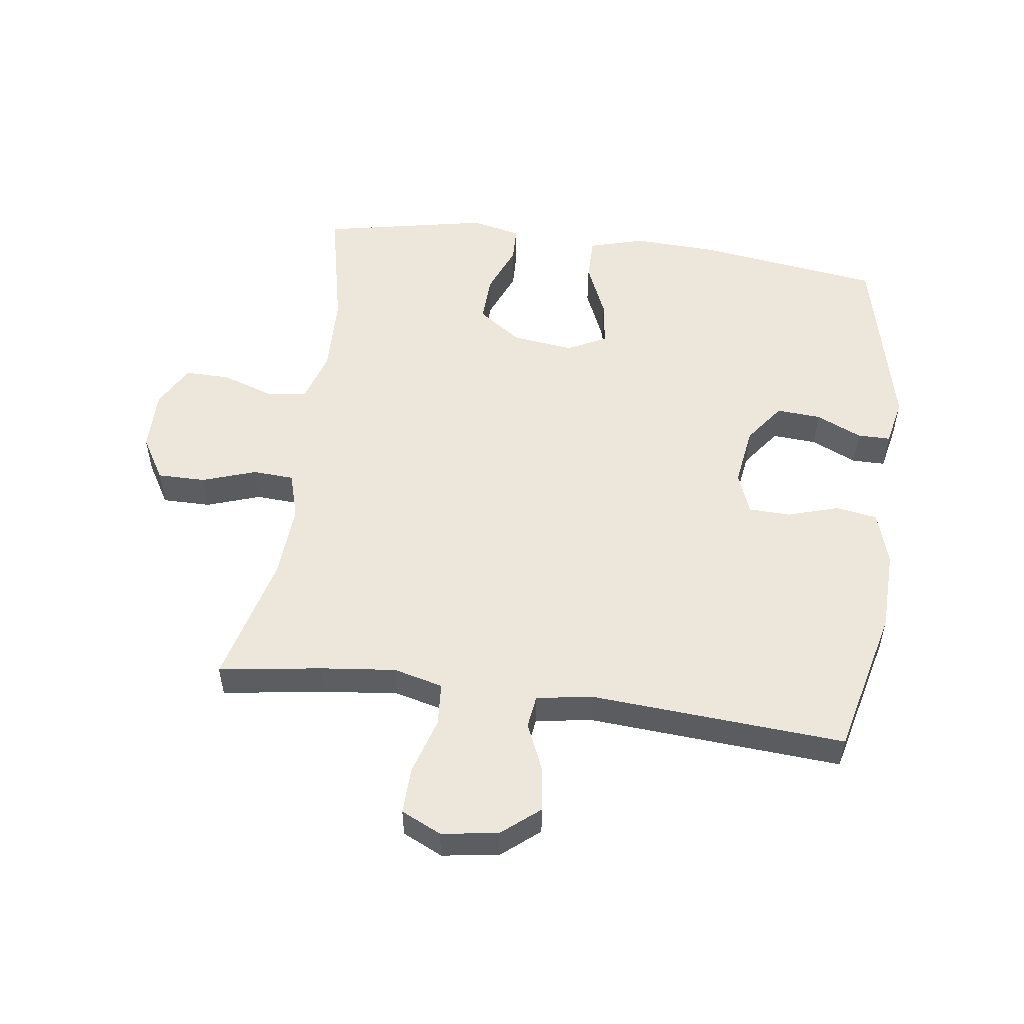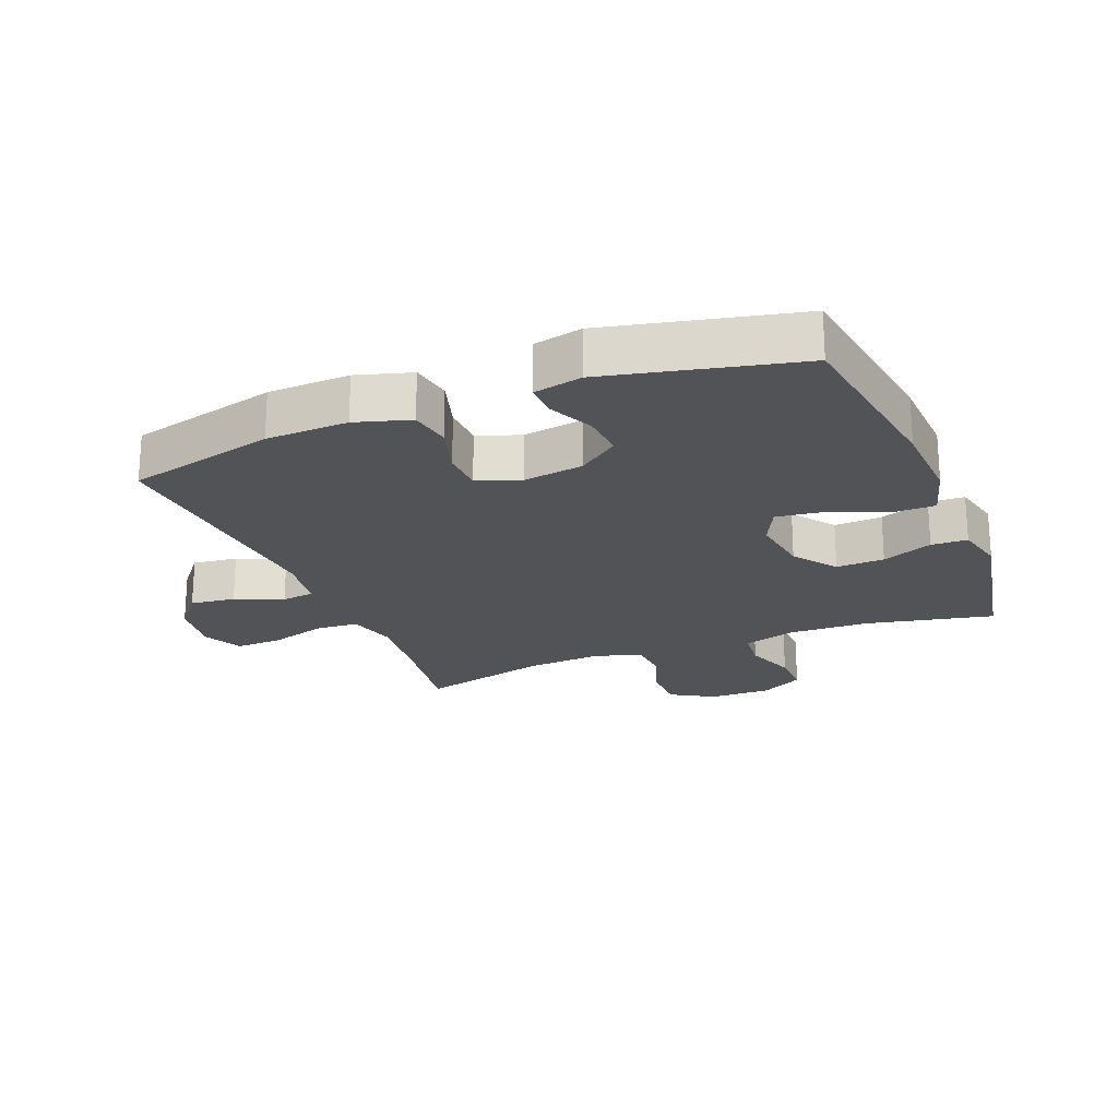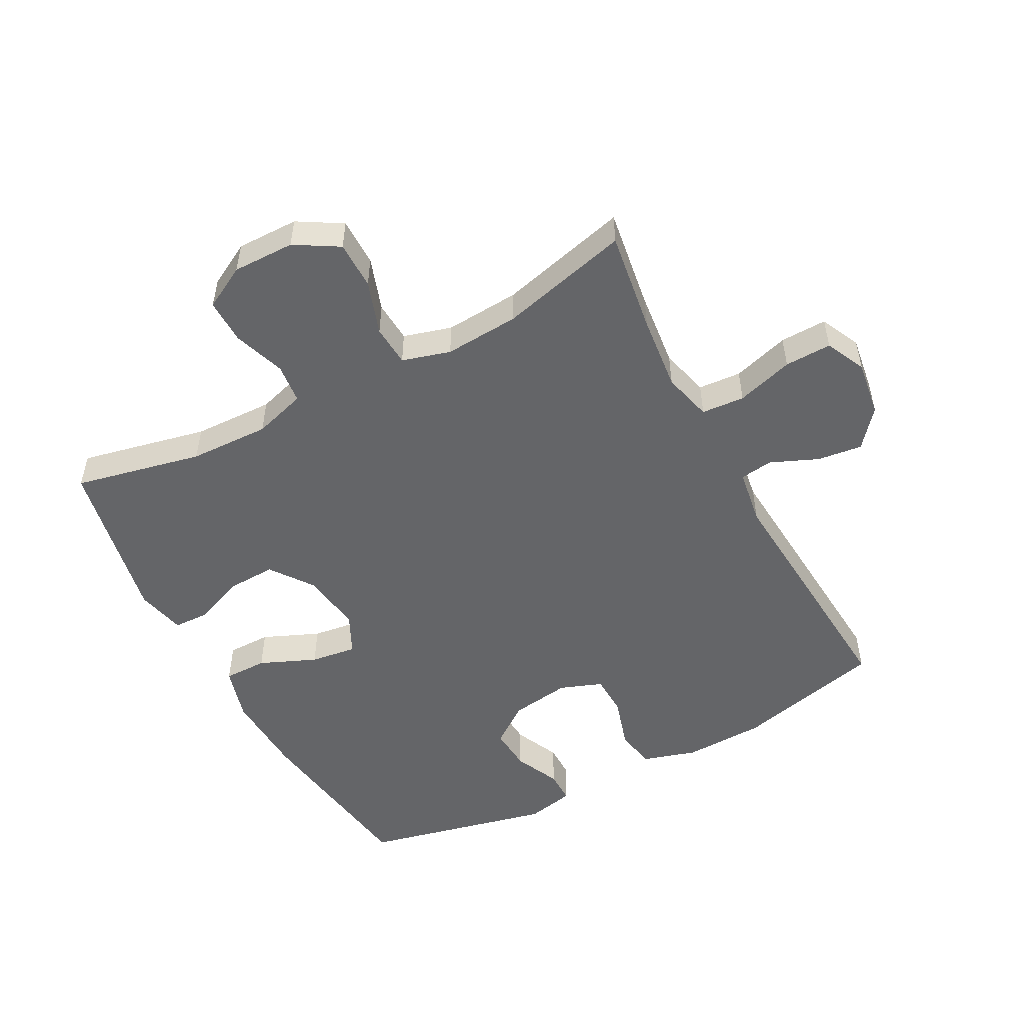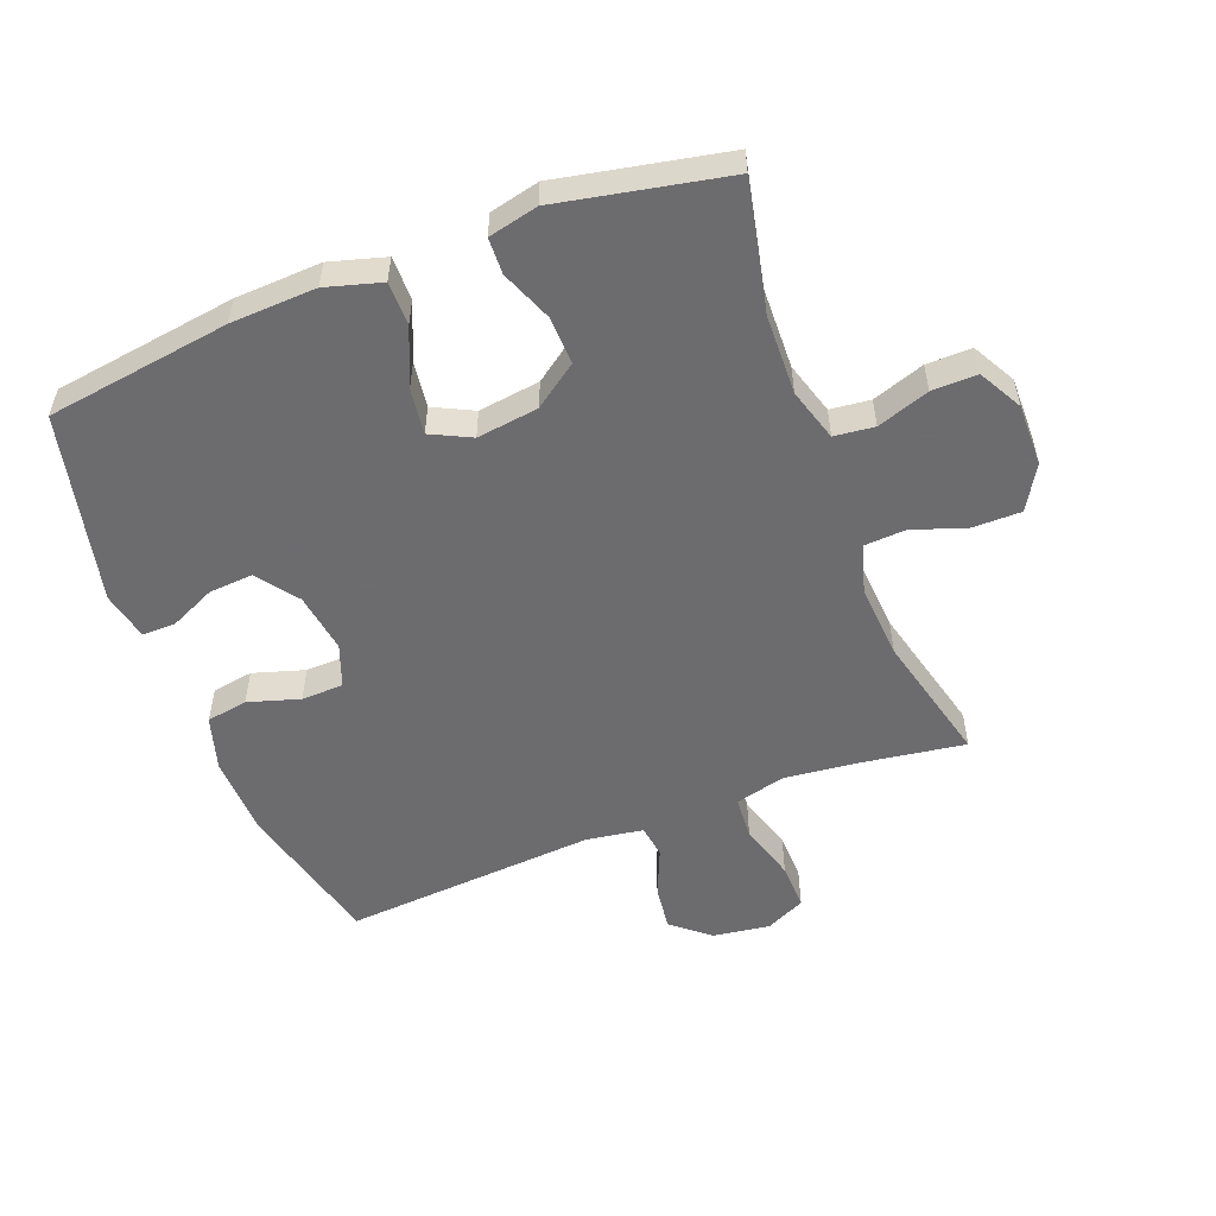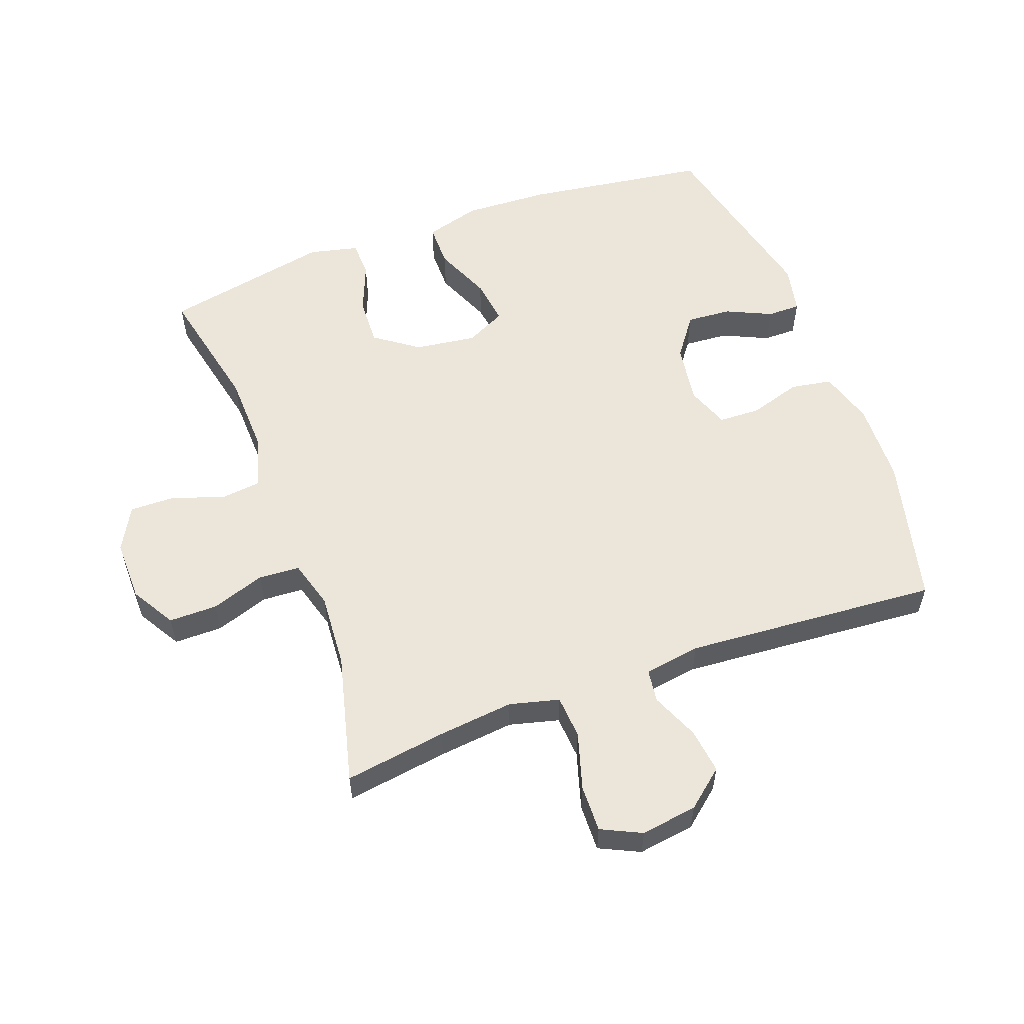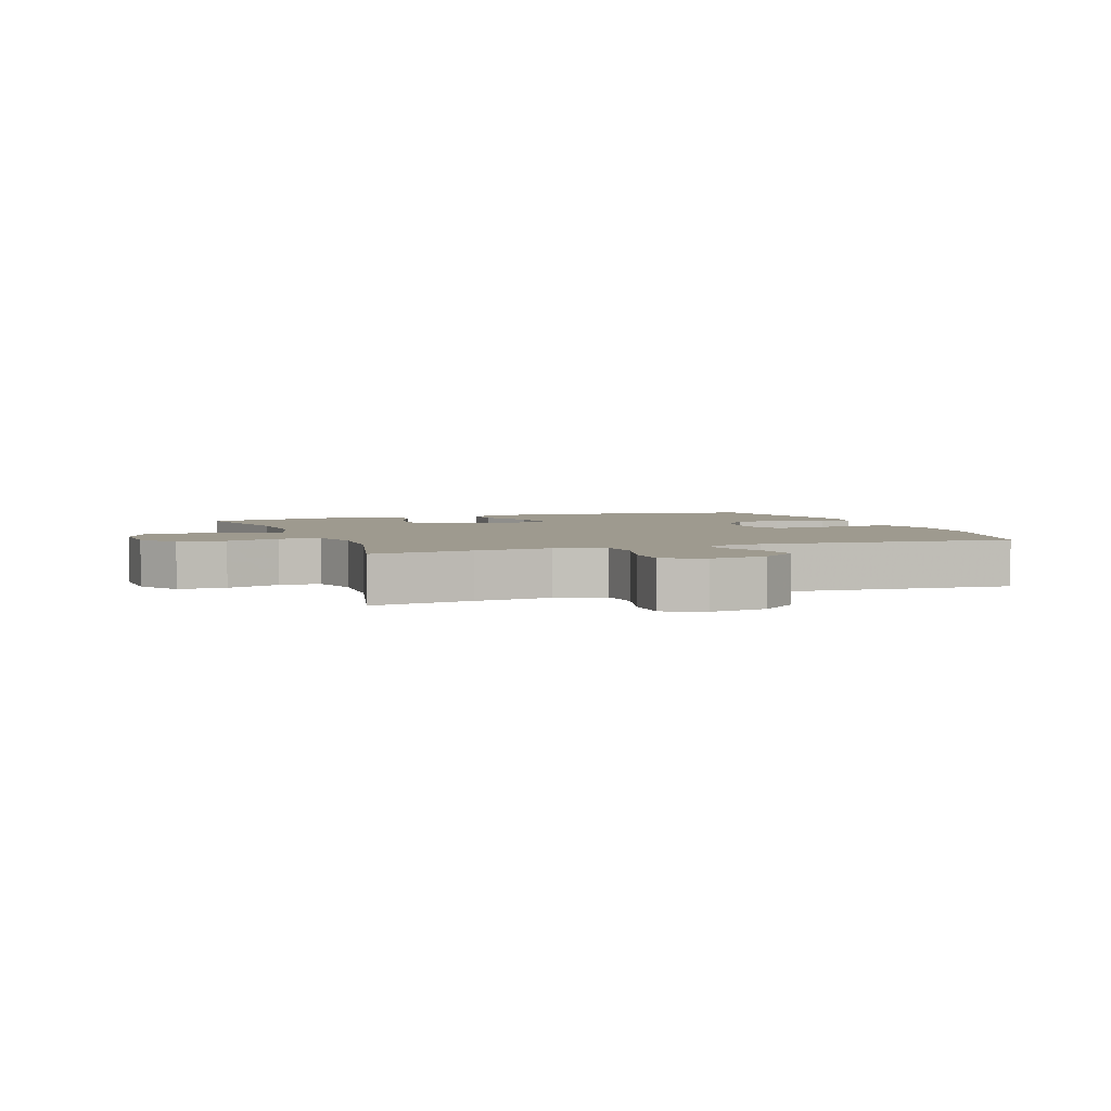
<metadata>
{"format":"obj","ext":"obj","renderer":"f3d","projection":"perspective","resolution":1024,"background":"white","views":[{"elev":52.7,"azim":-172.3,"up":"+Y"},{"elev":-21.7,"azim":-67.9,"up":"+Y"},{"elev":-51.5,"azim":118.1,"up":"+Y"},{"elev":-53.8,"azim":21.1,"up":"+Y"},{"elev":56.3,"azim":159.8,"up":"+Y"},{"elev":3.6,"azim":159.9,"up":"+Y"}]}
</metadata>
<code>
v 0.5 0.07 0.5
v 0.456 0.07 0.298
v 0.452 0.07 0.171
v 0.477 0.07 0.088
v 0.54 0.07 0.081
v 0.622 0.07 0.109
v 0.693 0.07 0.11
v 0.73 0.07 0.042
v 0.729 0.07 -0.056
v 0.688 0.07 -0.125
v 0.612 0.07 -0.125
v 0.527 0.07 -0.096
v 0.462 0.07 -0.1
v 0.44 0.07 -0.176
v 0.448 0.07 -0.294
v 0.5 0.07 -0.5
v 0.339 0.07 -0.476
v 0.22 0.07 -0.463
v 0.142 0.07 -0.483
v 0.137 0.07 -0.551
v 0.164 0.07 -0.641
v 0.166 0.07 -0.715
v 0.103 0.07 -0.745
v 0.014 0.07 -0.732
v -0.045 0.07 -0.683
v -0.036 0.07 -0.612
v -0.004 0.07 -0.537
v -0.011 0.07 -0.485
v -0.1 0.07 -0.471
v -0.5 0.07 -0.5
v -0.557 0.07 -0.266
v -0.561 0.07 -0.137
v -0.535 0.07 -0.051
v -0.47 0.07 -0.04
v -0.389 0.07 -0.065
v -0.323 0.07 -0.063
v -0.298 0.07 0.004
v -0.312 0.07 0.099
v -0.359 0.07 0.163
v -0.429 0.07 0.158
v -0.501 0.07 0.125
v -0.553 0.07 0.125
v -0.569 0.07 0.201
v -0.5 0.07 0.5
v -0.211 0.07 0.541
v -0.076 0.07 0.547
v 0.011 0.07 0.522
v 0.011 0.07 0.453
v -0.027 0.07 0.364
v -0.037 0.07 0.291
v 0.026 0.07 0.26
v 0.123 0.07 0.273
v 0.191 0.07 0.322
v 0.188 0.07 0.398
v 0.156 0.07 0.478
v 0.158 0.07 0.535
v 0.236 0.07 0.553
v 0.5 0 0.5
v 0.456 0 0.298
v 0.452 0 0.171
v 0.477 0 0.088
v 0.54 0 0.081
v 0.622 0 0.109
v 0.693 0 0.11
v 0.73 0 0.042
v 0.729 0 -0.056
v 0.688 0 -0.125
v 0.612 0 -0.125
v 0.527 0 -0.096
v 0.462 0 -0.1
v 0.44 0 -0.176
v 0.448 0 -0.294
v 0.5 0 -0.5
v 0.339 0 -0.476
v 0.22 0 -0.463
v 0.142 0 -0.483
v 0.137 0 -0.551
v 0.164 0 -0.641
v 0.166 0 -0.715
v 0.103 0 -0.745
v 0.014 0 -0.732
v -0.045 0 -0.683
v -0.036 0 -0.612
v -0.004 0 -0.537
v -0.011 0 -0.485
v -0.1 0 -0.471
v -0.5 0 -0.5
v -0.557 0 -0.266
v -0.561 0 -0.137
v -0.535 0 -0.051
v -0.47 0 -0.04
v -0.389 0 -0.065
v -0.323 0 -0.063
v -0.298 0 0.004
v -0.312 0 0.099
v -0.359 0 0.163
v -0.429 0 0.158
v -0.501 0 0.125
v -0.553 0 0.125
v -0.569 0 0.201
v -0.5 0 0.5
v -0.211 0 0.541
v -0.076 0 0.547
v 0.011 0 0.522
v 0.011 0 0.453
v -0.027 0 0.364
v -0.037 0 0.291
v 0.026 0 0.26
v 0.123 0 0.273
v 0.191 0 0.322
v 0.188 0 0.398
v 0.156 0 0.478
v 0.158 0 0.535
v 0.236 0 0.553
f 54 55 56 57
f 53 54 57 1
f 52 53 1 2
f 51 52 2 3
f 46 47 48 49
f 46 49 50
f 45 46 50
f 44 45 50
f 43 44 50 51
f 40 41 42 43
f 39 40 43 51
f 32 33 34 35
f 32 35 36
f 29 30 31 32
f 28 29 32 36
f 24 25 26 27
f 22 23 24 27
f 20 21 22 27
f 19 20 27 28
f 18 19 28 36
f 15 16 17
f 14 15 17 18
f 13 14 18 36
f 9 10 11 12
f 5 6 7 8
f 4 5 8 9
f 39 51 3 4
f 38 39 4 9
f 37 38 9 12
f 12 13 36 37
f 114 113 112 111
f 58 114 111 110
f 59 58 110 109
f 60 59 109 108
f 106 105 104 103
f 107 106 103
f 107 103 102
f 107 102 101
f 108 107 101 100
f 100 99 98 97
f 108 100 97 96
f 92 91 90 89
f 93 92 89
f 89 88 87 86
f 93 89 86 85
f 84 83 82 81
f 84 81 80 79
f 84 79 78 77
f 85 84 77 76
f 93 85 76 75
f 74 73 72
f 75 74 72 71
f 93 75 71 70
f 69 68 67 66
f 65 64 63 62
f 66 65 62 61
f 61 60 108 96
f 66 61 96 95
f 69 66 95 94
f 94 93 70 69
f 1 58 59 2
f 2 59 60 3
f 3 60 61 4
f 4 61 62 5
f 5 62 63 6
f 6 63 64 7
f 7 64 65 8
f 8 65 66 9
f 9 66 67 10
f 10 67 68 11
f 11 68 69 12
f 12 69 70 13
f 13 70 71 14
f 14 71 72 15
f 15 72 73 16
f 16 73 74 17
f 17 74 75 18
f 18 75 76 19
f 19 76 77 20
f 20 77 78 21
f 21 78 79 22
f 22 79 80 23
f 23 80 81 24
f 24 81 82 25
f 25 82 83 26
f 26 83 84 27
f 27 84 85 28
f 28 85 86 29
f 29 86 87 30
f 30 87 88 31
f 31 88 89 32
f 32 89 90 33
f 33 90 91 34
f 34 91 92 35
f 35 92 93 36
f 36 93 94 37
f 37 94 95 38
f 38 95 96 39
f 39 96 97 40
f 40 97 98 41
f 41 98 99 42
f 42 99 100 43
f 43 100 101 44
f 44 101 102 45
f 45 102 103 46
f 46 103 104 47
f 47 104 105 48
f 48 105 106 49
f 49 106 107 50
f 50 107 108 51
f 51 108 109 52
f 52 109 110 53
f 53 110 111 54
f 54 111 112 55
f 55 112 113 56
f 56 113 114 57
f 57 114 58 1

</code>
